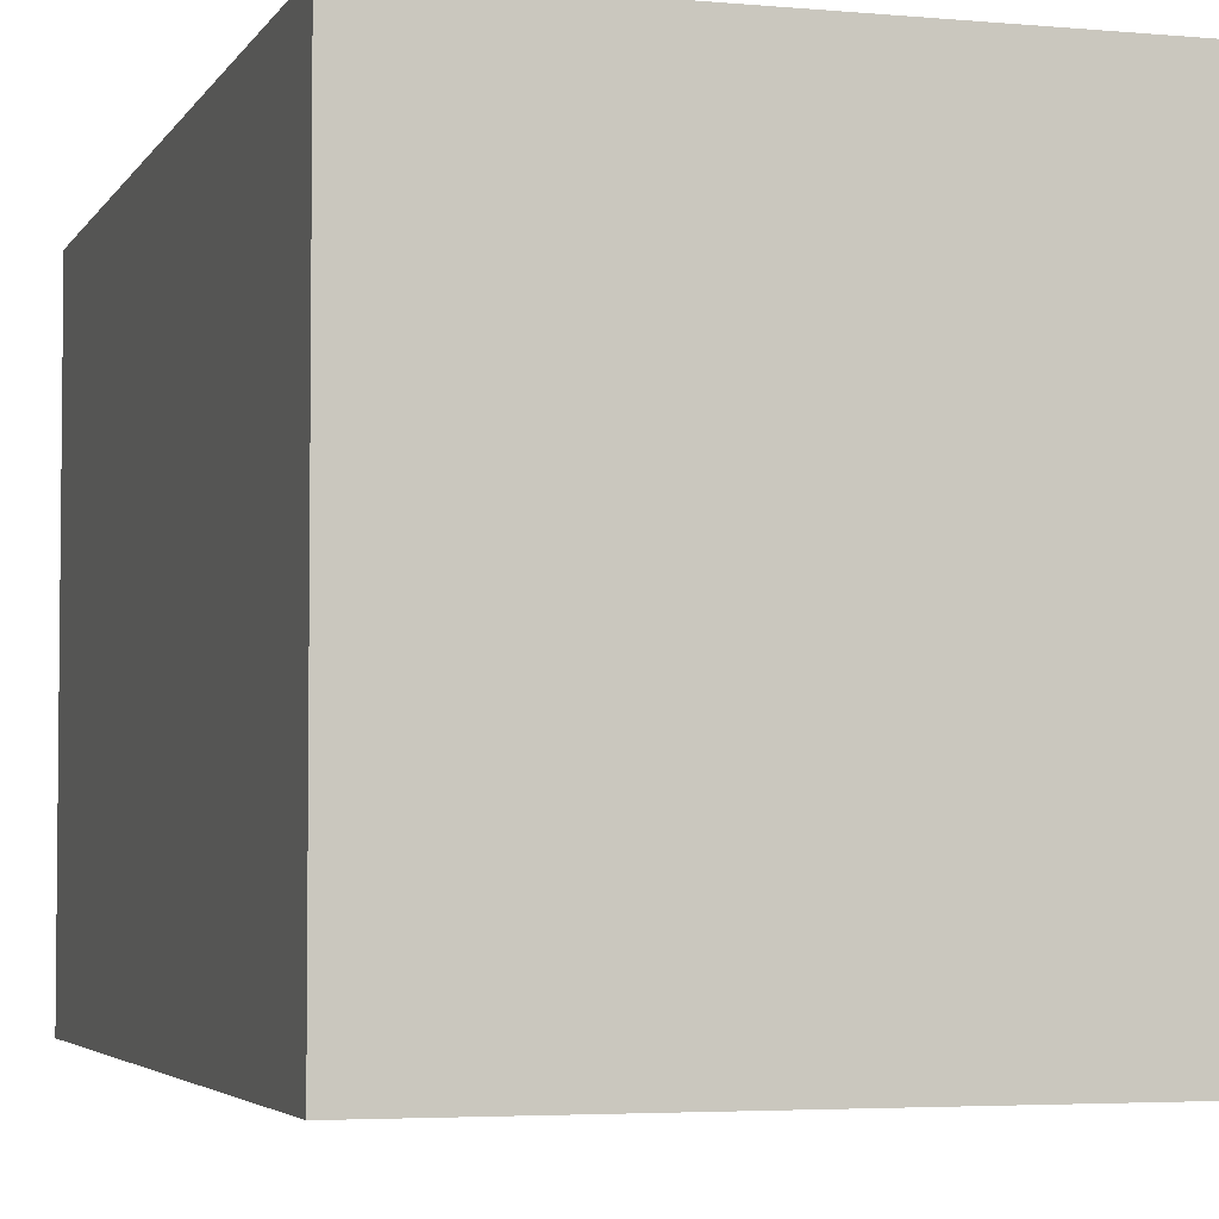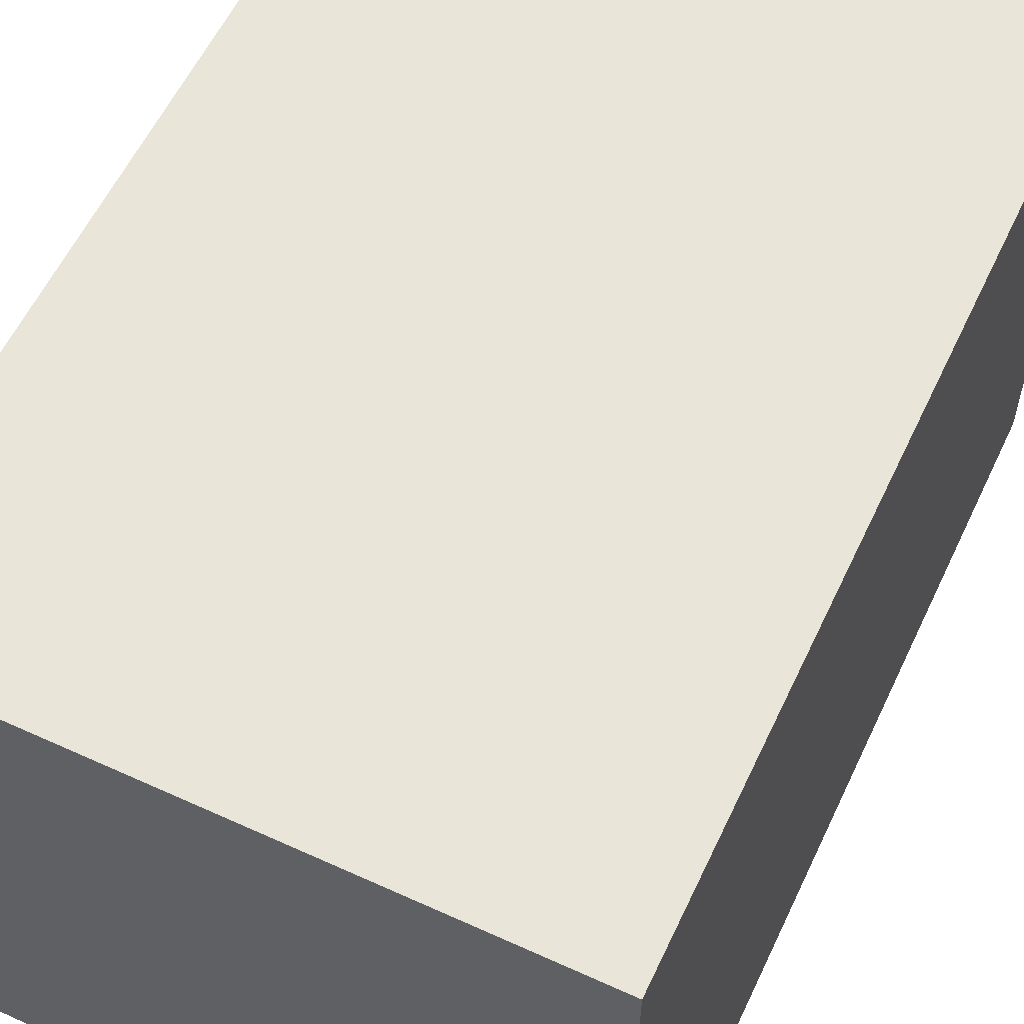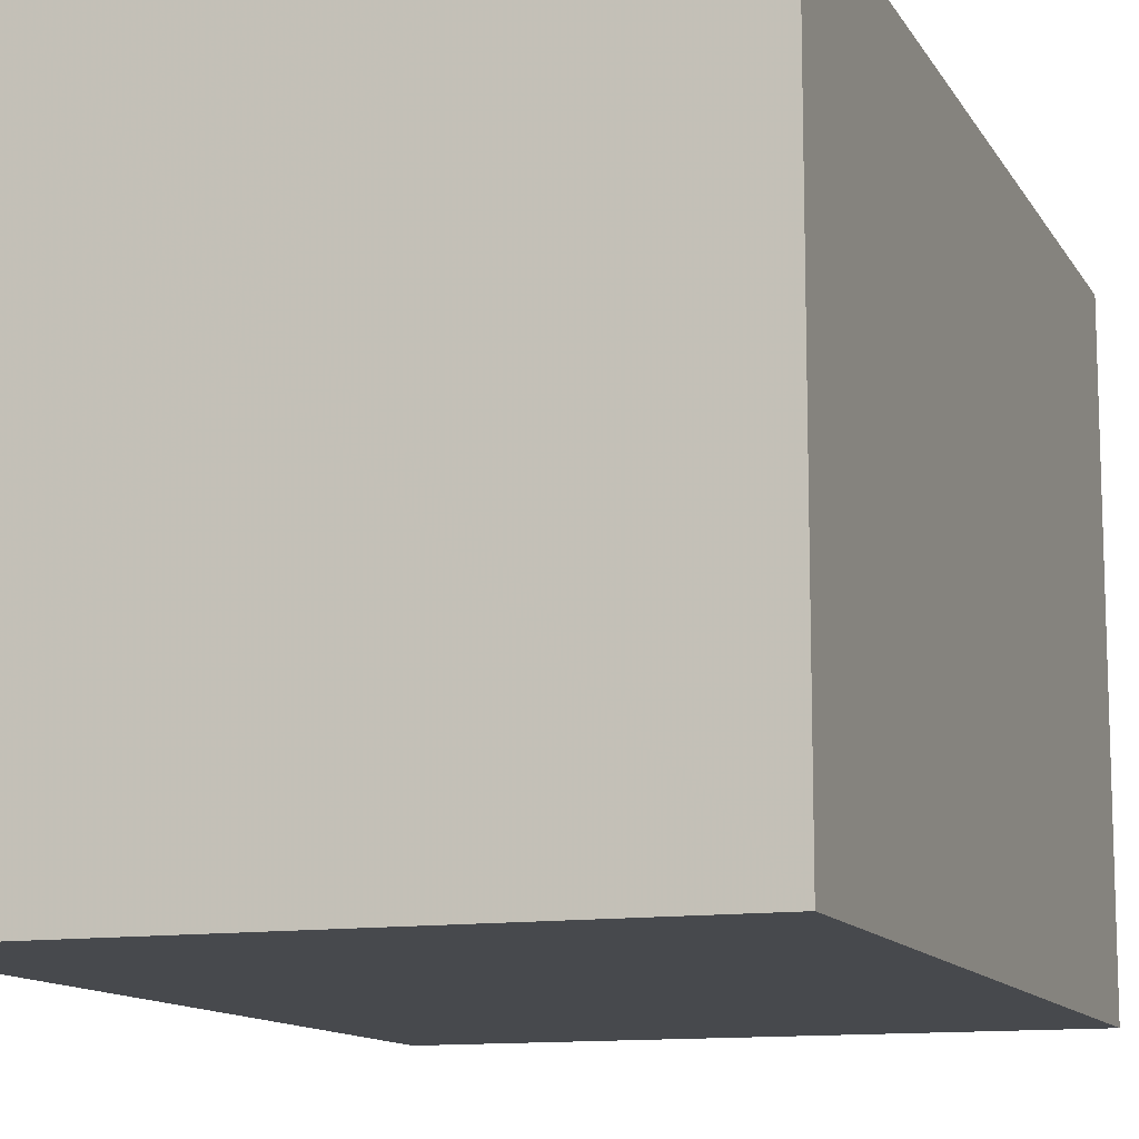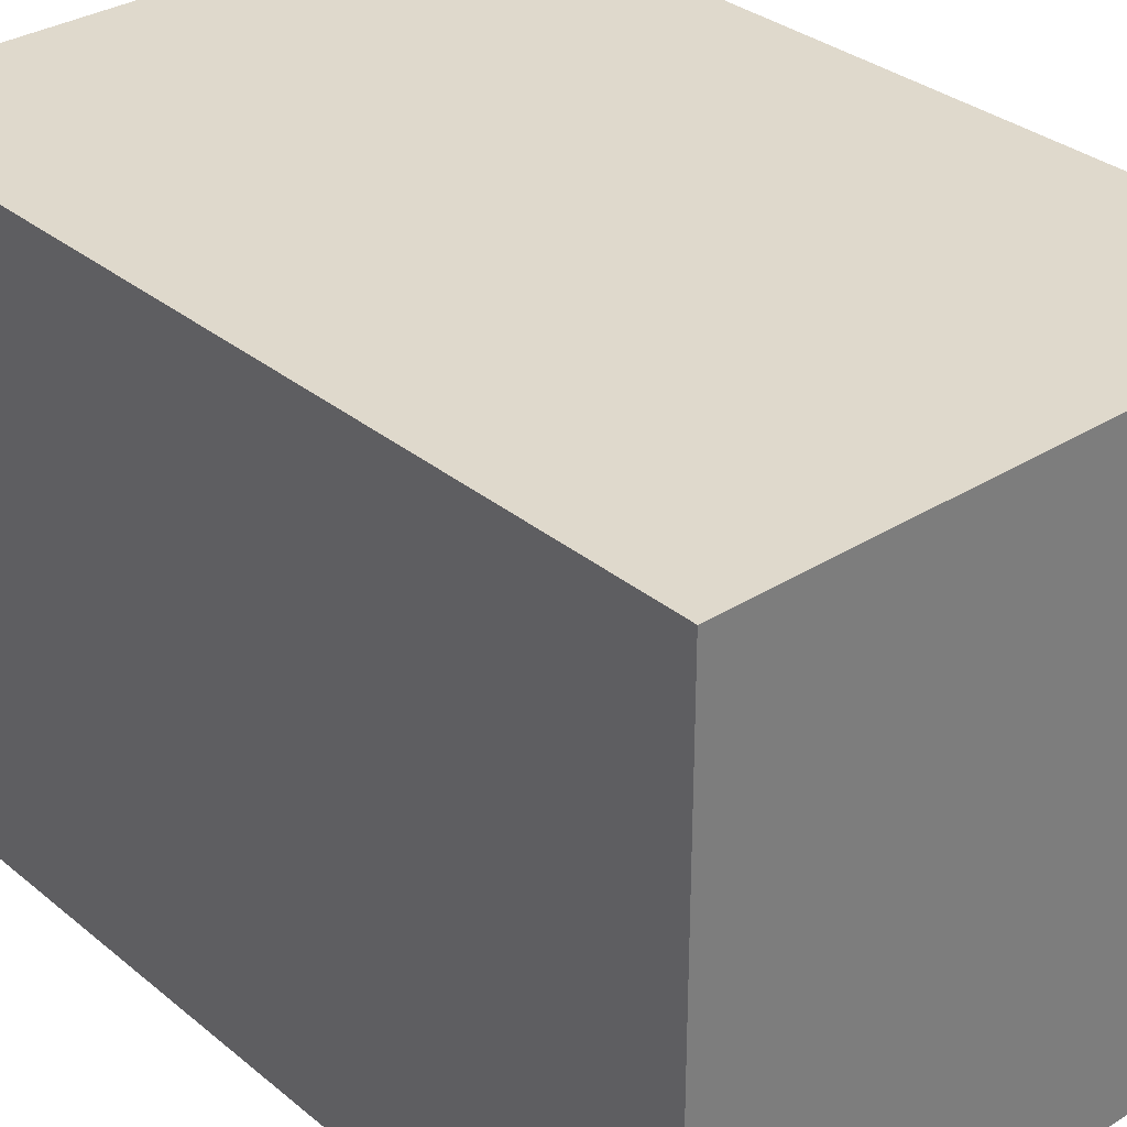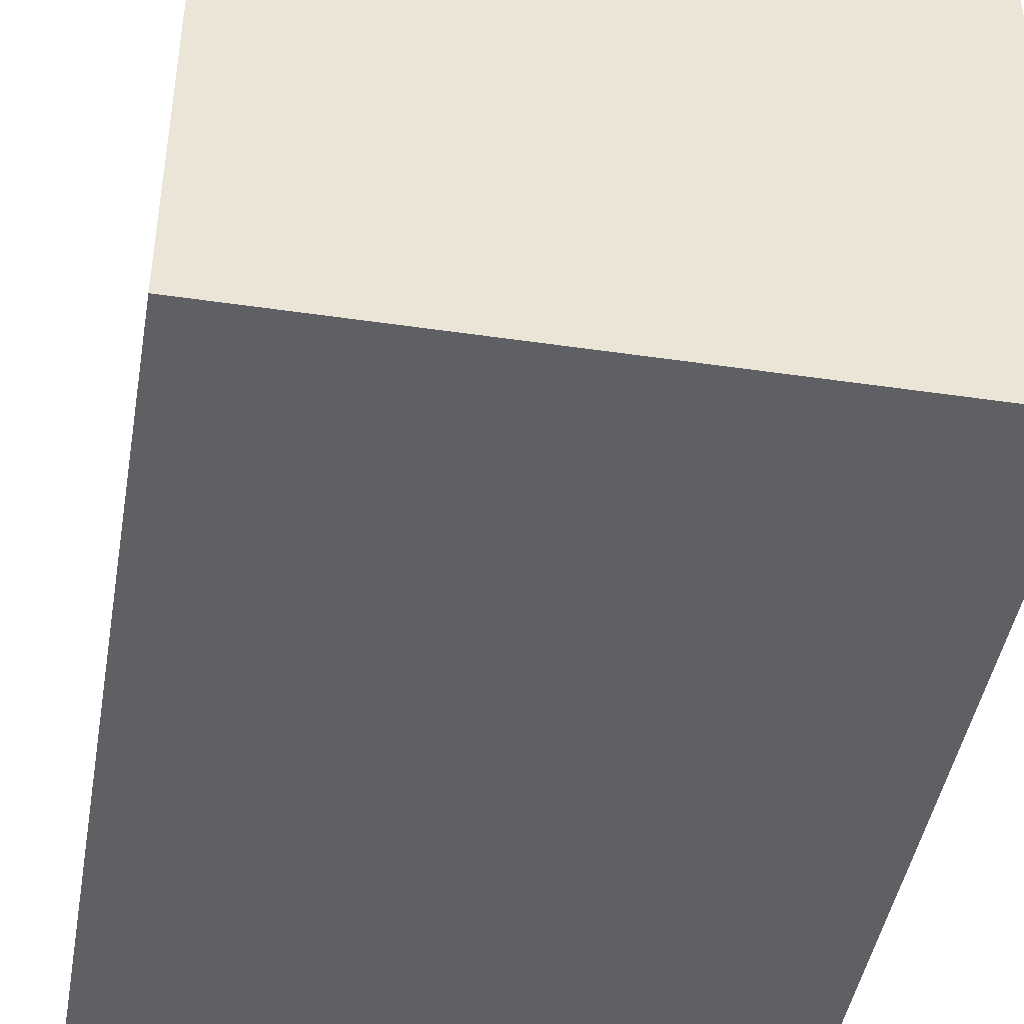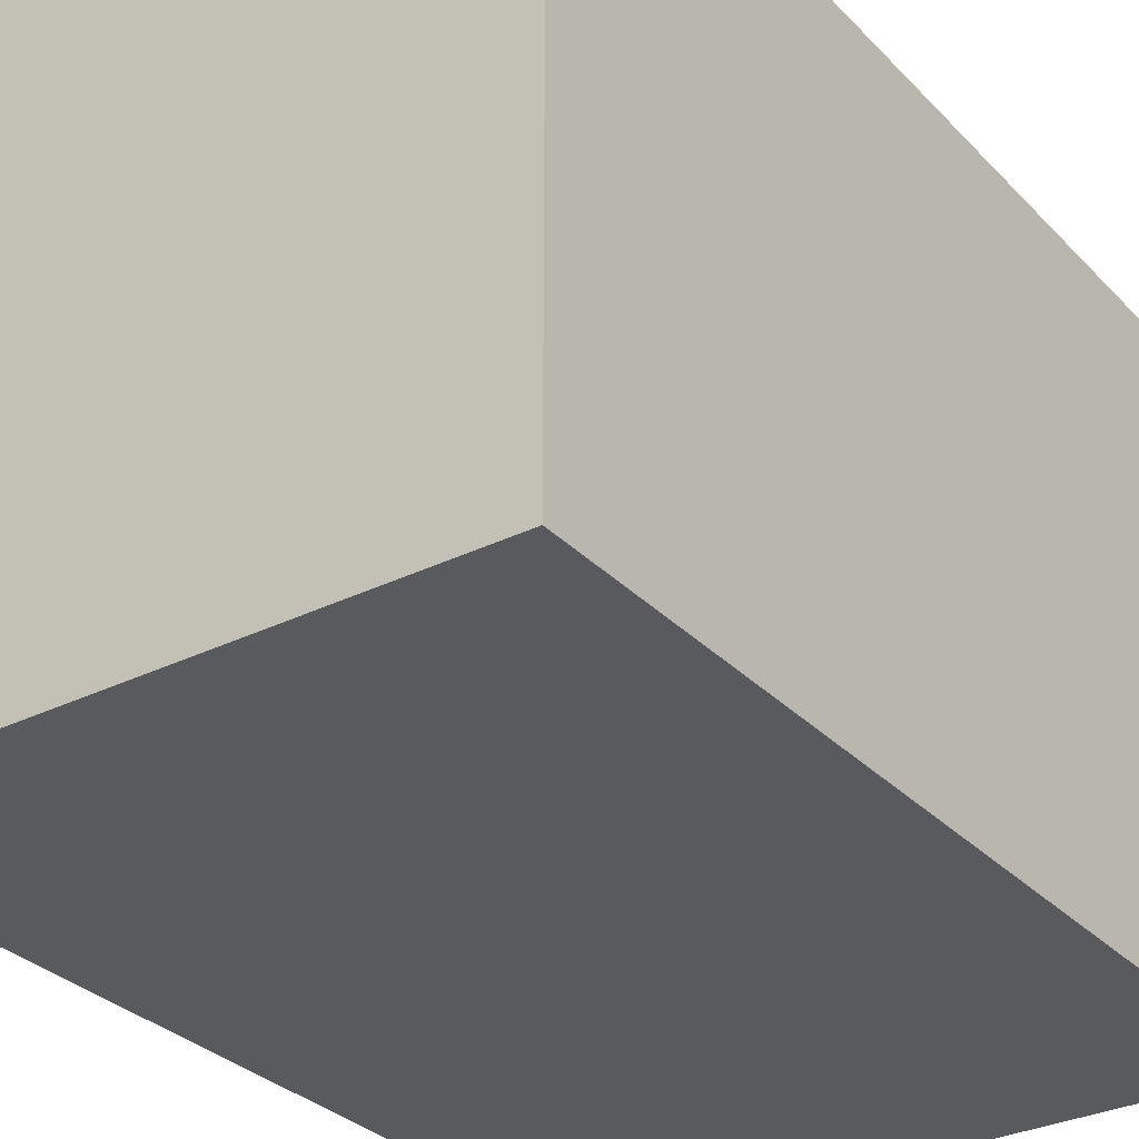
<metadata>
{"format":"obj","ext":"obj","renderer":"f3d","projection":"perspective","resolution":1024,"background":"white","views":[{"elev":-4.0,"azim":-16.9,"up":"+Y"},{"elev":58.5,"azim":25.2,"up":"+Y"},{"elev":-12.0,"azim":19.5,"up":"+Y"},{"elev":32.3,"azim":-41.3,"up":"+Y"},{"elev":-44.5,"azim":-9.7,"up":"+Y"},{"elev":-31.2,"azim":35.2,"up":"+Y"}]}
</metadata>
<code>
v 0.3 0.3 -0
v 0.3 -0.3 -0
v -0.3 -0.3 -0
v -0.3 0.3 -0
v 0.3 0.3 0.9
v 0.3 -0.3 0.9
v -0.3 -0.3 0.9
v -0.3 0.3 0.9
f 1 2 3
f 5 8 6
f 1 5 2
f 2 6 3
f 3 7 8
f 5 1 8
f 4 1 3
f 5 6 2
f 1 4 8
f 8 7 6
f 4 3 8
f 6 7 3

</code>
